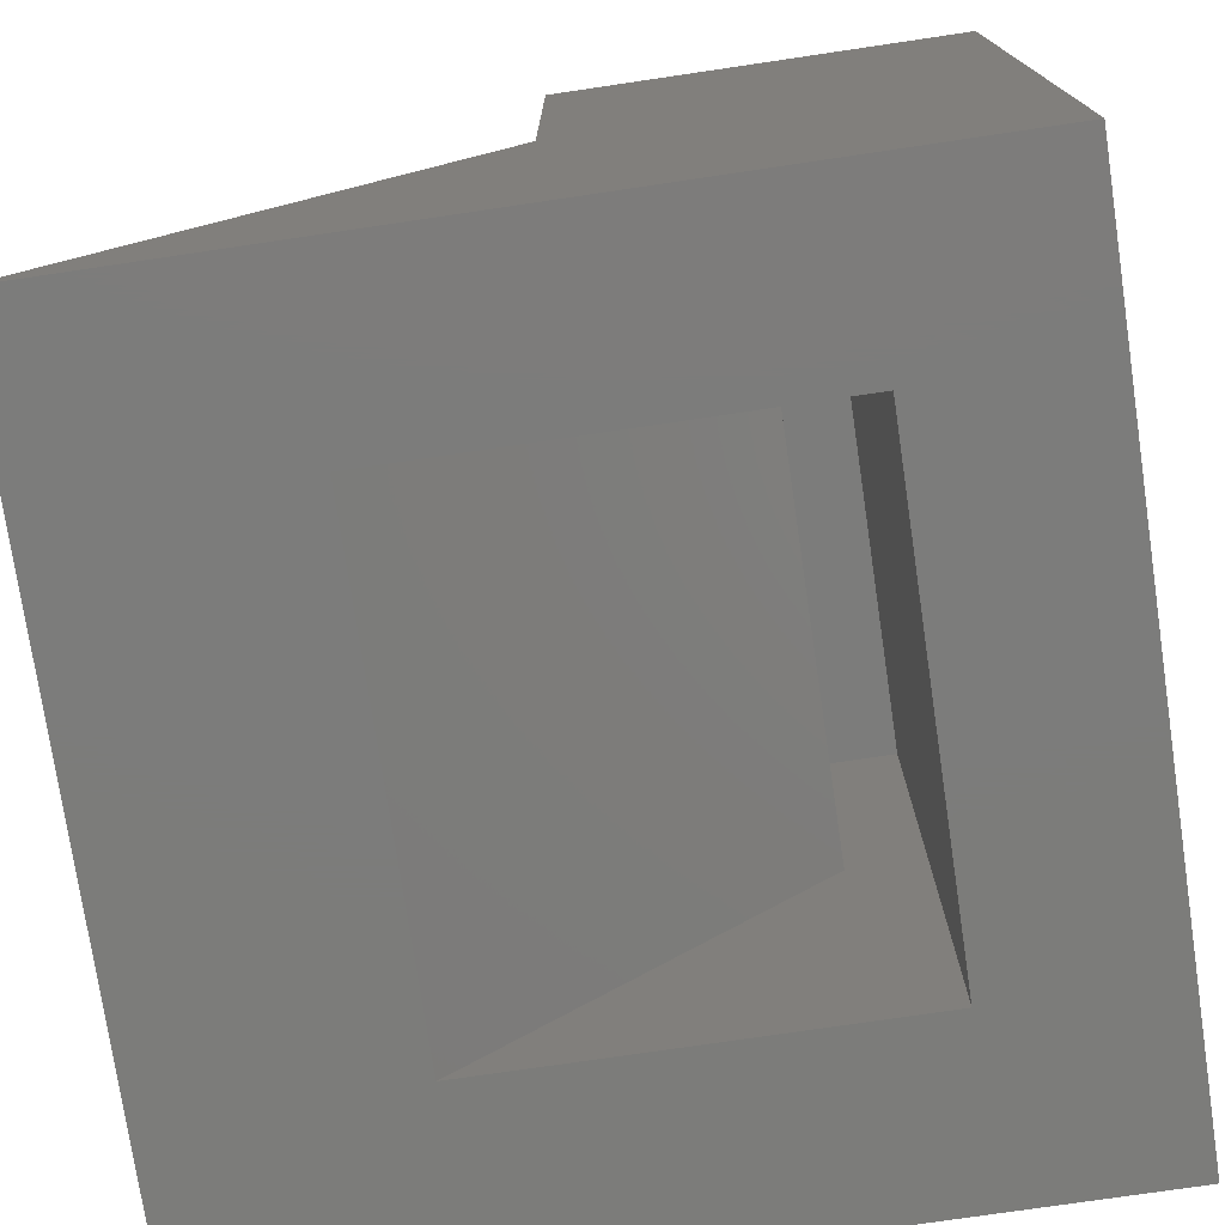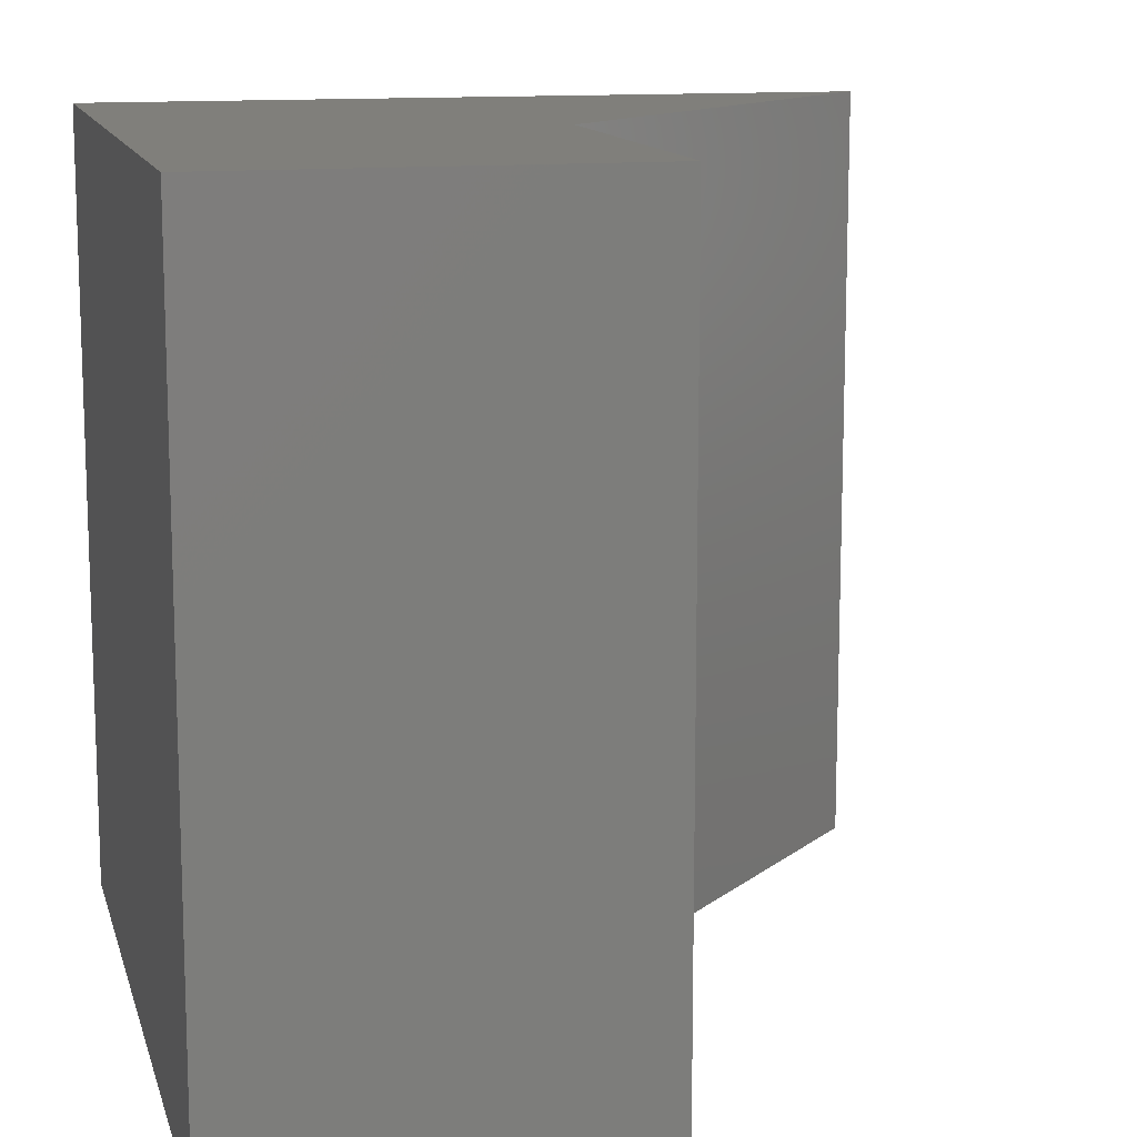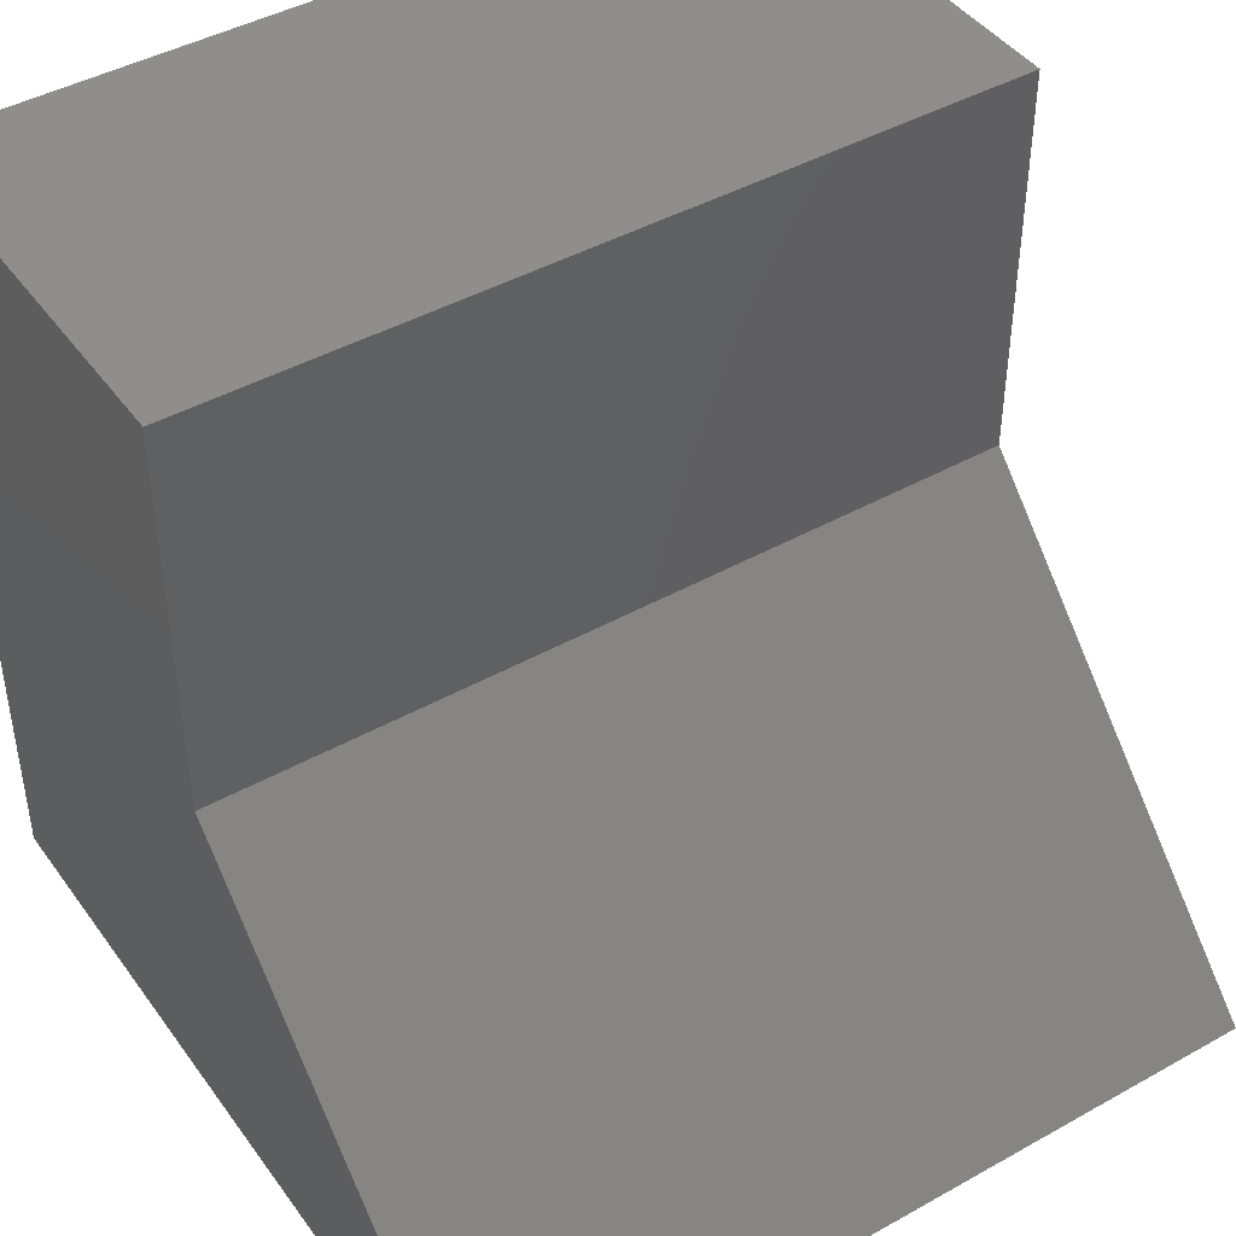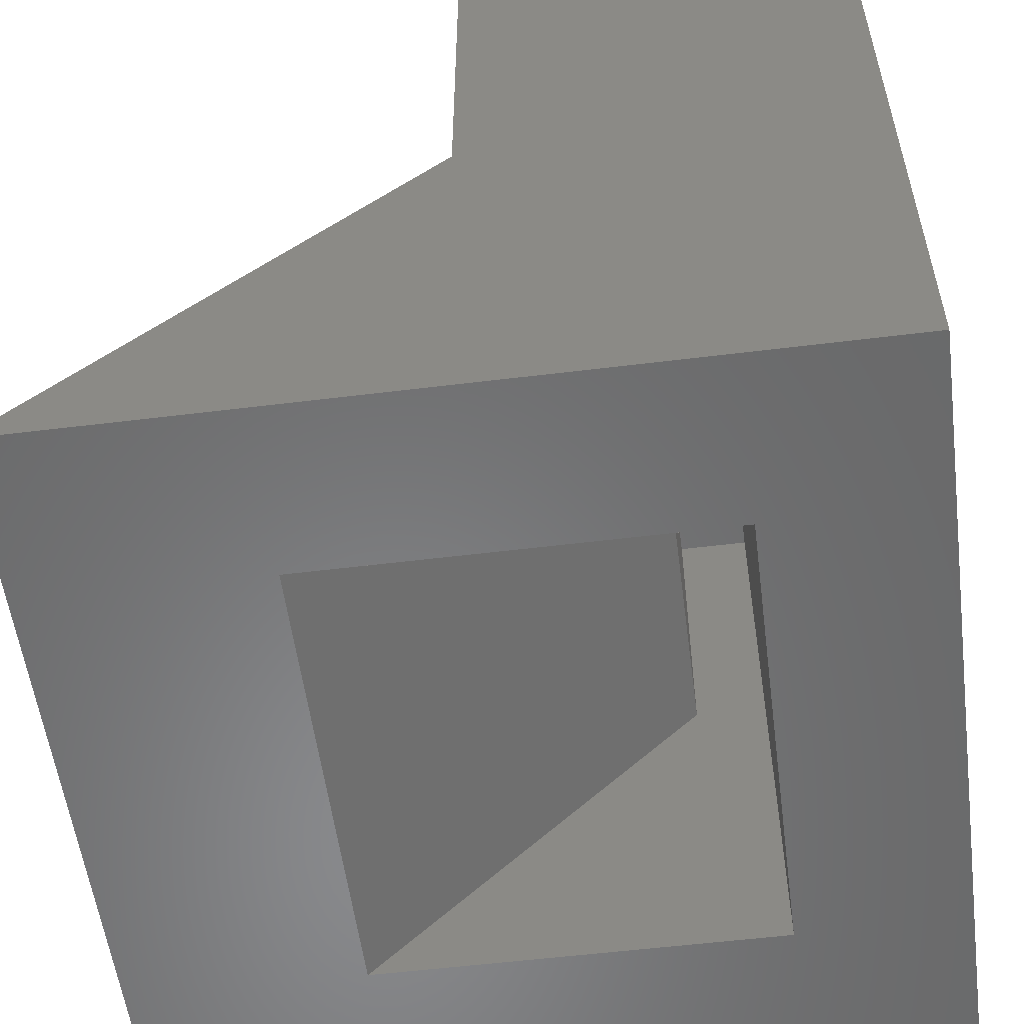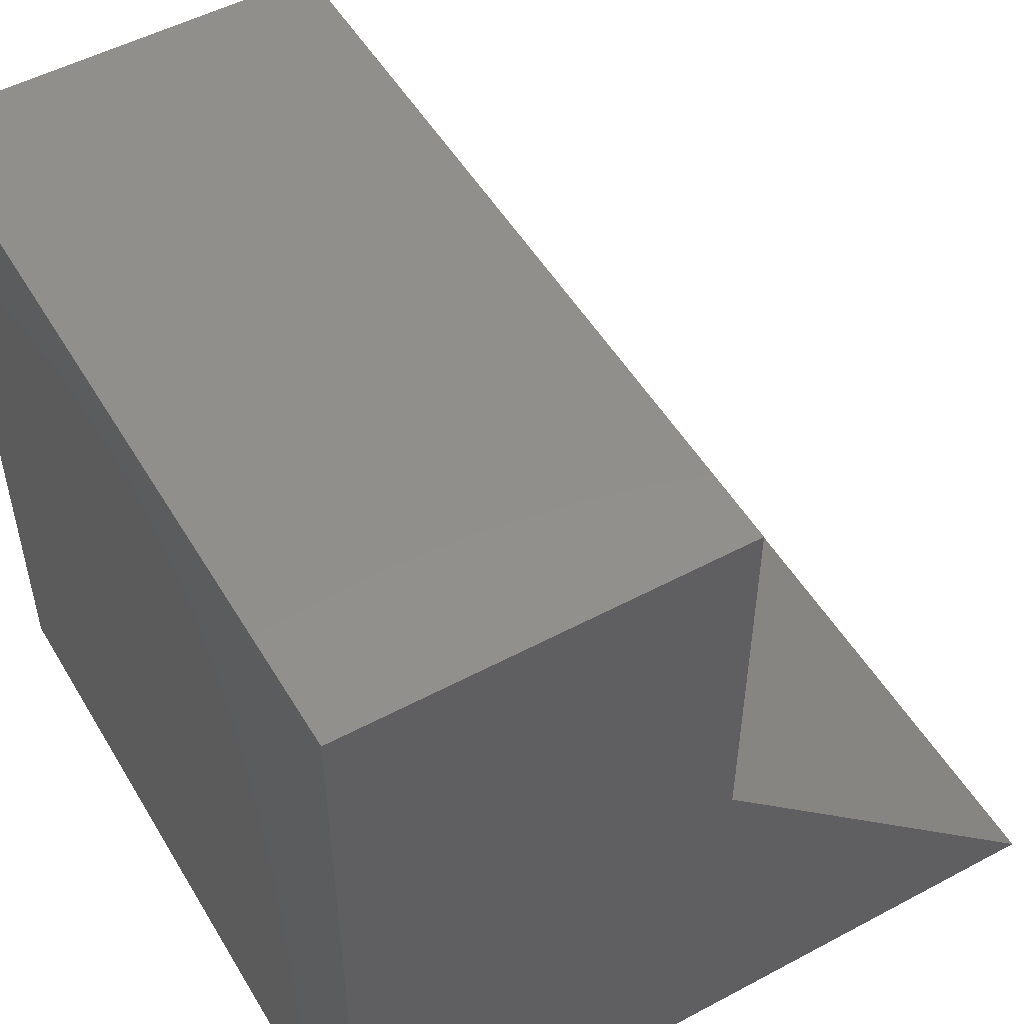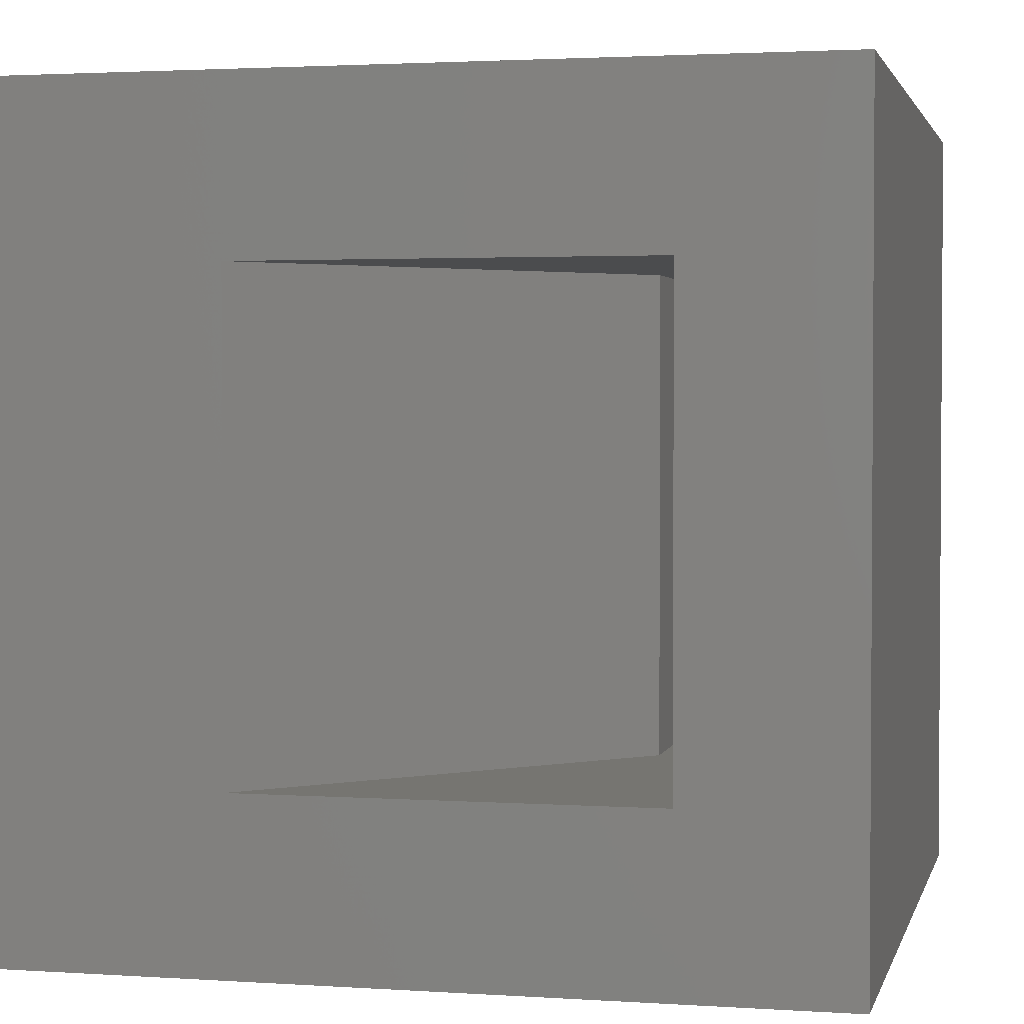
<metadata>
{"format":"stl","ext":"stl","renderer":"f3d","projection":"perspective","resolution":1024,"background":"white","views":[{"elev":-75.4,"azim":-171.6,"up":"+Z"},{"elev":12.6,"azim":-13.8,"up":"+Y"},{"elev":43.9,"azim":56.7,"up":"+Z"},{"elev":-55.6,"azim":-172.6,"up":"+Z"},{"elev":51.5,"azim":-30.1,"up":"+Z"},{"elev":2.3,"azim":-166.8,"up":"+Y"}]}
</metadata>
<code>
# stl→obj: 20 verts, 36 faces
v 0 8.327e-17 -4.592e-17
v -0.2187 -0.1562 -3.253e-17
v -0.75 0 0
v -0.5938 -0.1562 -9.568e-18
v -0.75 -0.75 0
v -0.5938 -0.5938 -9.568e-18
v 1.11e-16 -0.75 -4.592e-17
v -0.2187 -0.5938 -3.253e-17
v -0.5273 -0.5938 0.3152
v -0.5273 -0.1562 0.3152
v -0.5938 -0.5938 0.5938
v -0.5938 -0.1562 0.5938
v -0.5273 -0.1562 0.5938
v -0.5273 -0.5938 0.5938
v -0.3711 -0.75 0.75
v -0.75 -0.75 0.75
v -0.3711 -0.75 0.3789
v -0.3711 4.207e-17 0.3789
v -0.75 5.099e-33 0.75
v -0.3711 4.207e-17 0.75
f 1 2 3
f 3 2 4
f 3 4 5
f 5 4 6
f 5 6 7
f 7 6 8
f 7 8 1
f 1 8 2
f 8 9 2
f 2 9 10
f 11 6 12
f 12 6 4
f 13 12 10
f 10 12 4
f 10 4 2
f 8 6 9
f 9 6 11
f 9 11 14
f 10 9 13
f 13 9 14
f 13 14 12
f 12 14 11
f 15 16 17
f 17 16 5
f 17 5 7
f 1 3 18
f 18 3 19
f 18 19 20
f 19 3 16
f 16 3 5
f 20 19 15
f 15 19 16
f 18 20 17
f 17 20 15
f 1 18 7
f 7 18 17

</code>
